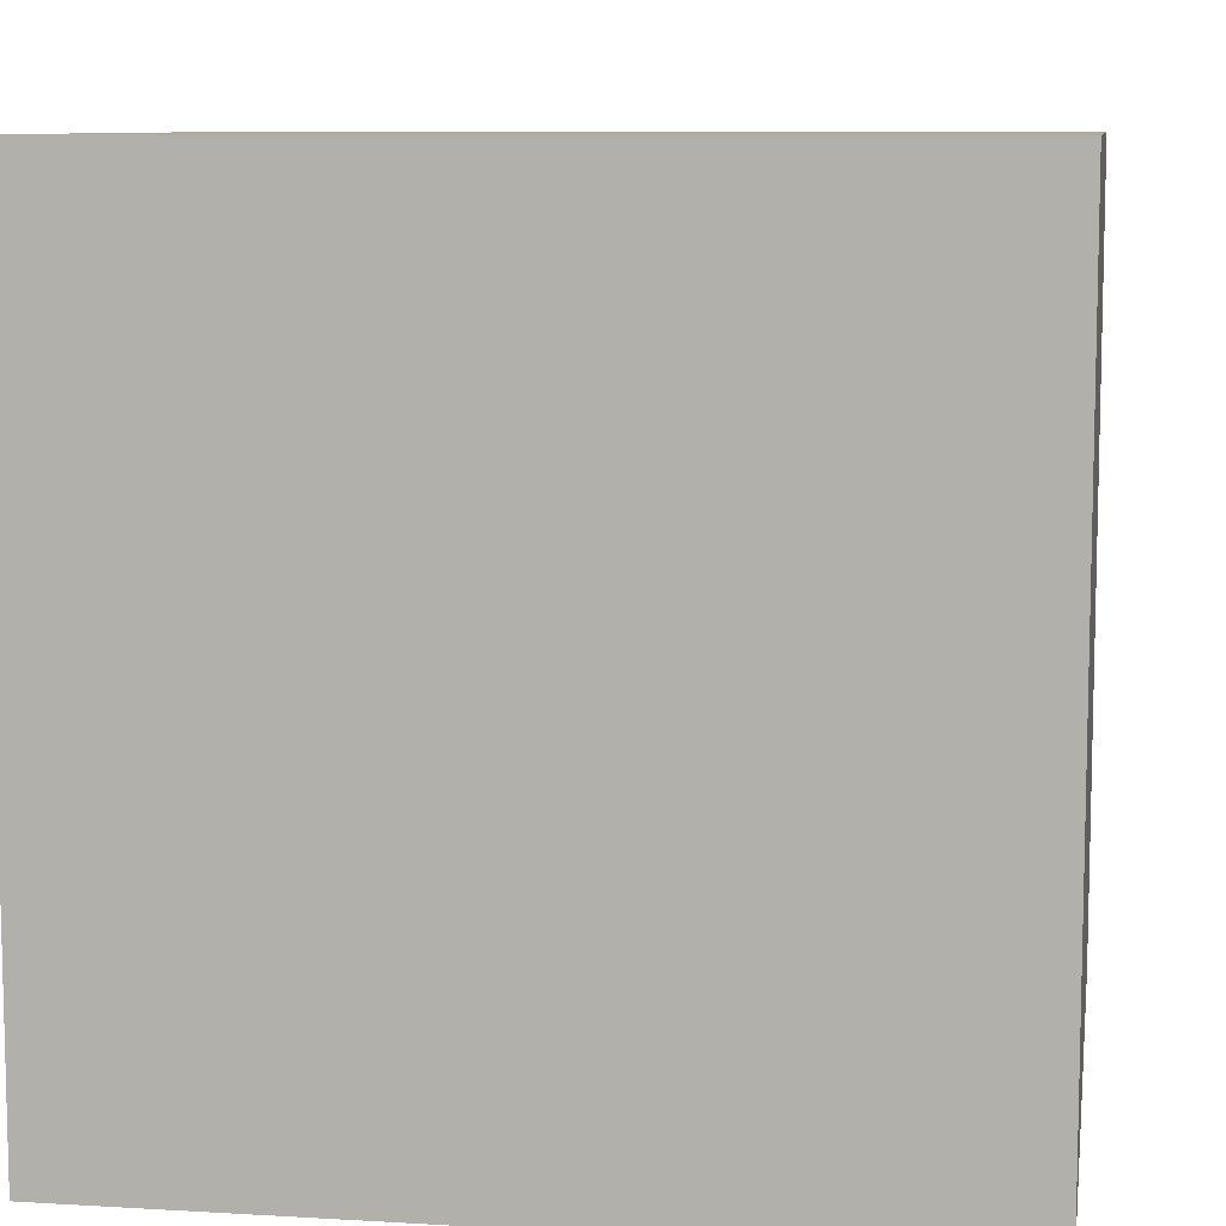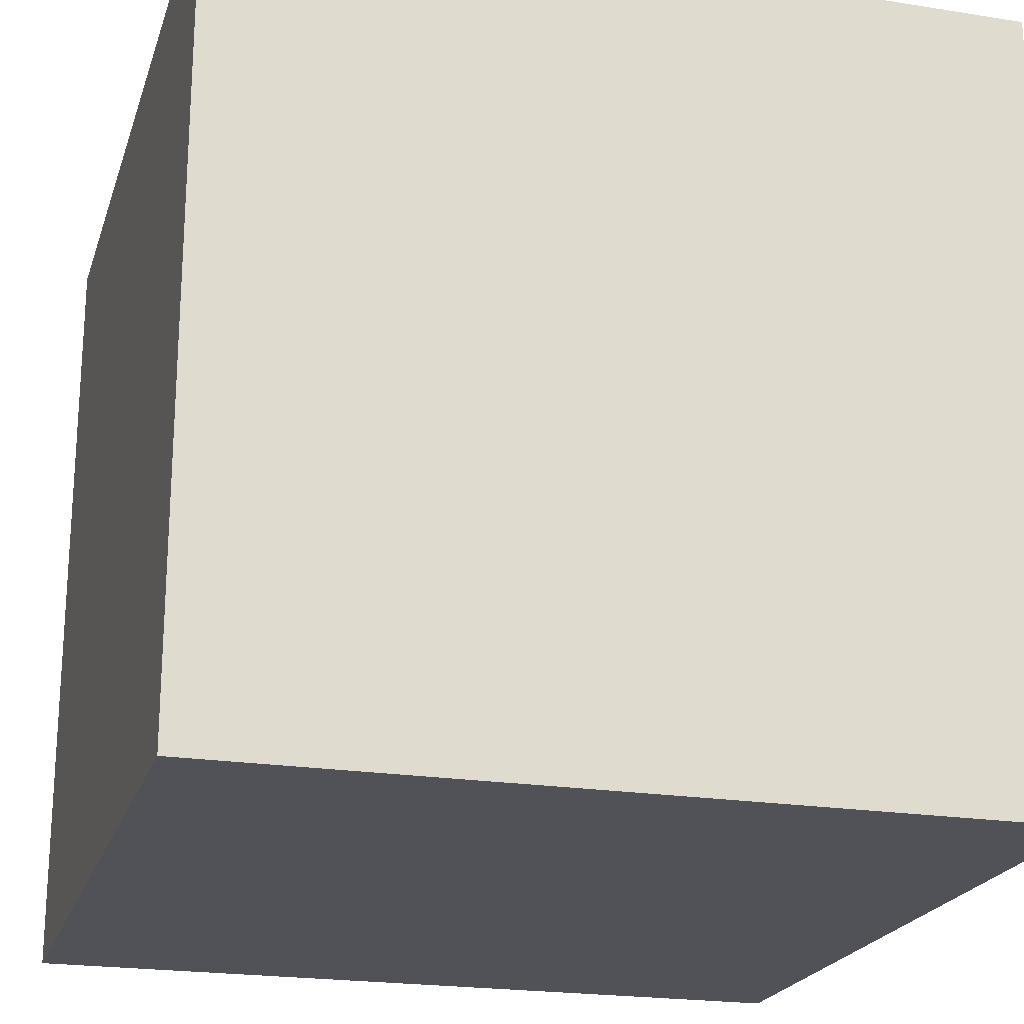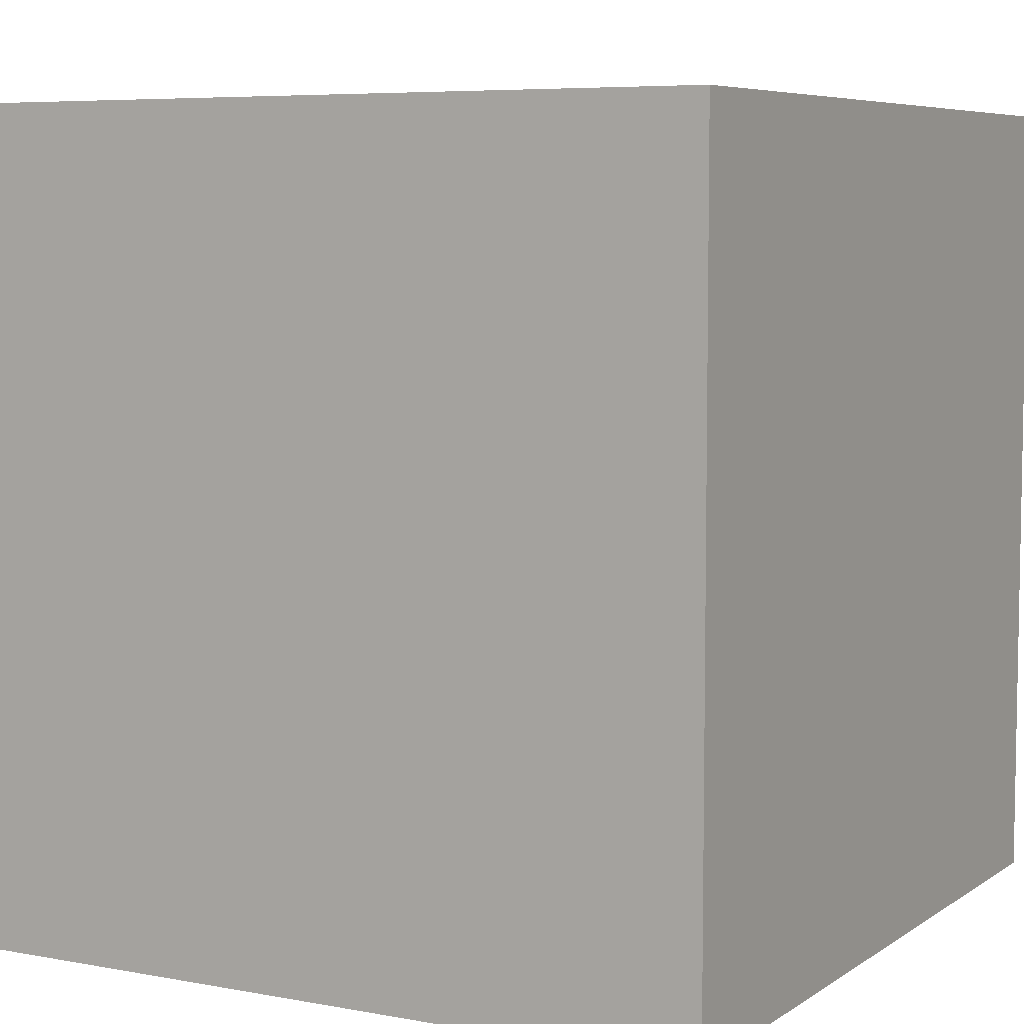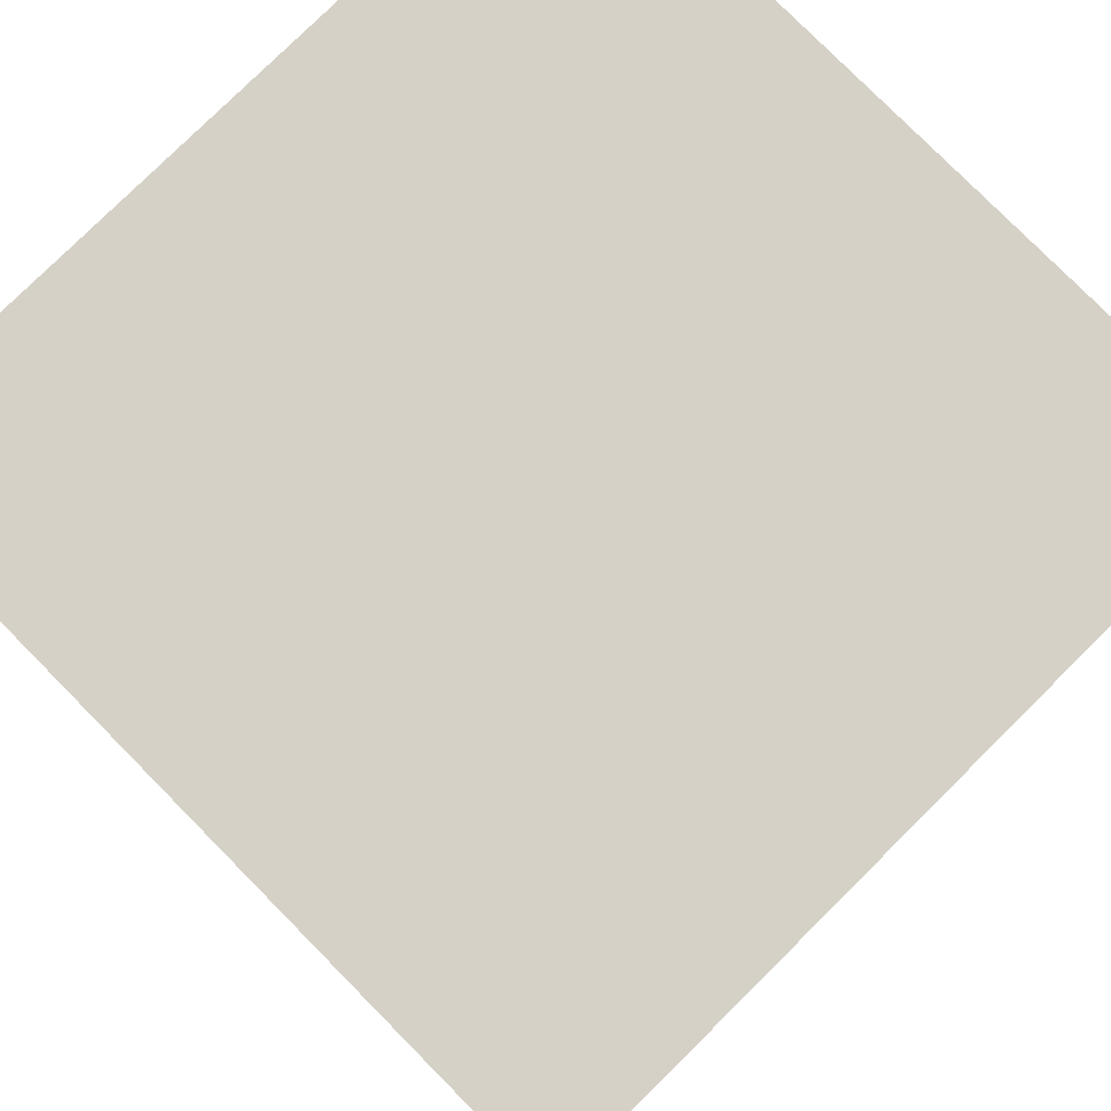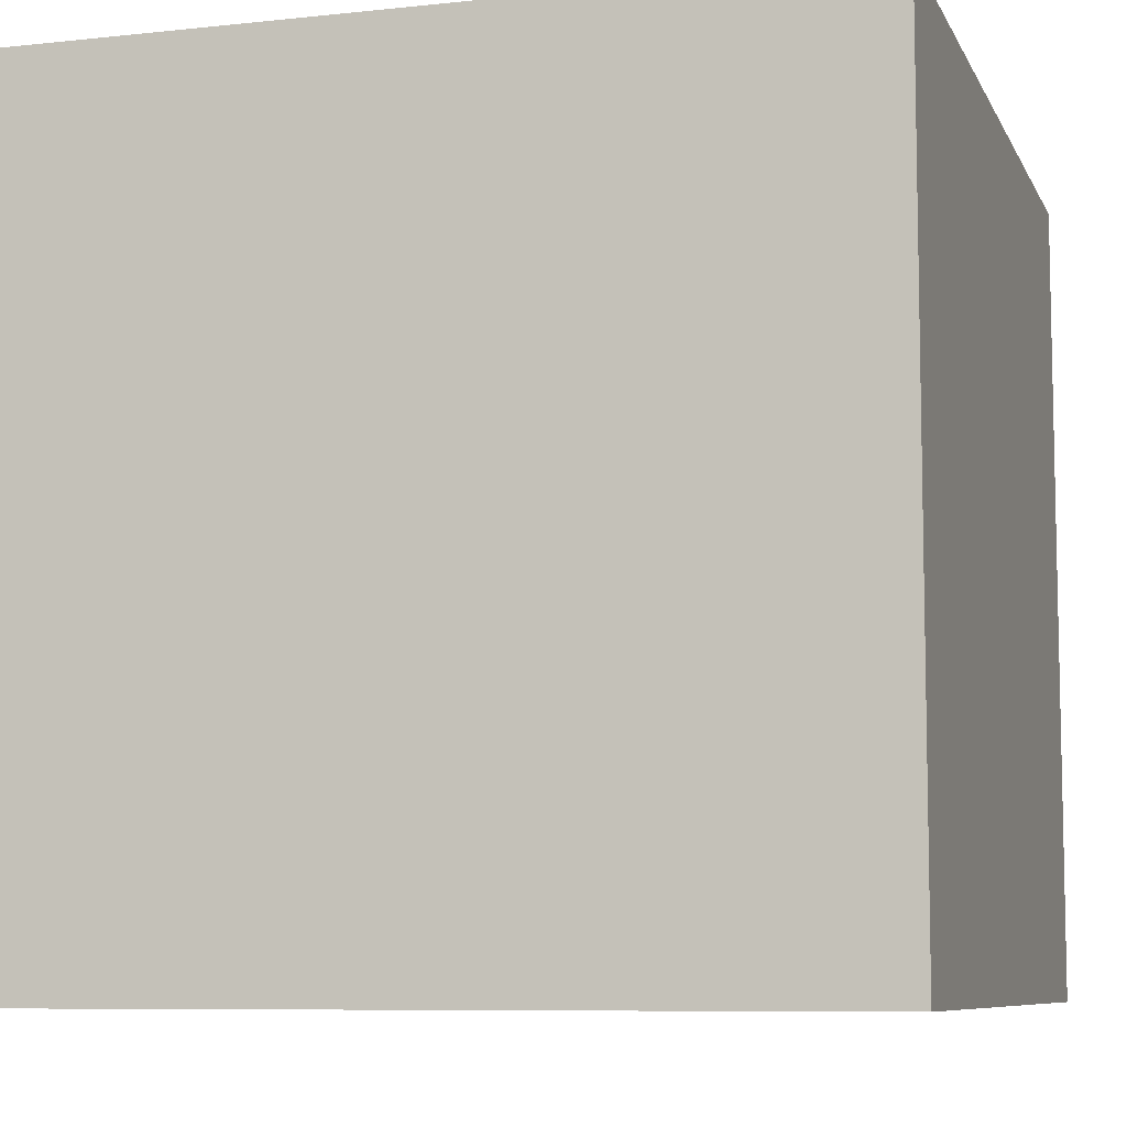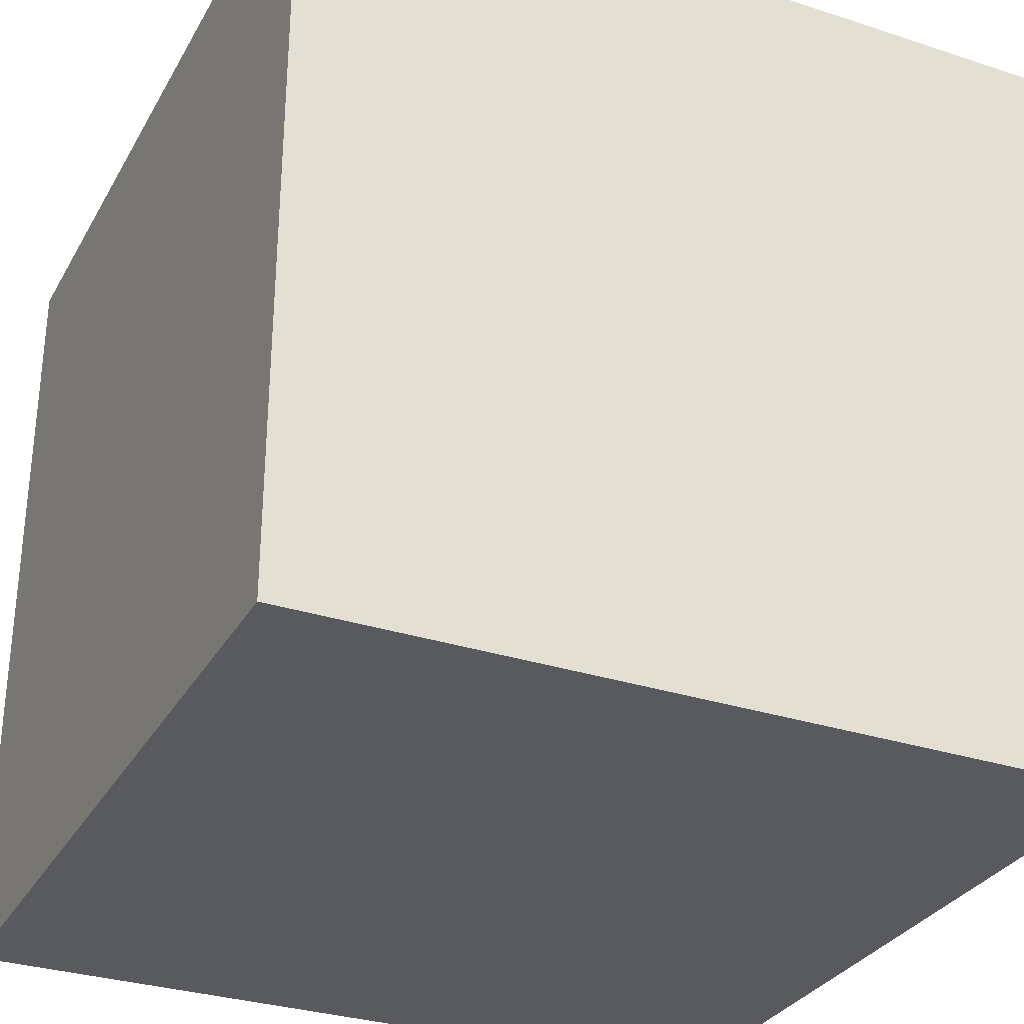
<metadata>
{"format":"obj","ext":"obj","renderer":"f3d","projection":"perspective","resolution":1024,"background":"white","views":[{"elev":8.8,"azim":-171.0,"up":"+Z"},{"elev":-21.6,"azim":-105.7,"up":"+Z"},{"elev":6.4,"azim":-151.0,"up":"+Z"},{"elev":79.3,"azim":-134.7,"up":"+Y"},{"elev":-8.0,"azim":-163.3,"up":"+Z"},{"elev":-31.1,"azim":-115.0,"up":"+Z"}]}
</metadata>
<code>
o Cube.002
v -2 -2 2
v -2 2 2
v -2 -2 -2
v -2 2 -2
v 2 -2 2
v 2 2 2
v 2 -2 -2
v 2 2 -2
f 2 3 1
f 4 7 3
f 8 5 7
f 6 1 5
f 7 1 3
f 4 6 8
f 2 4 3
f 4 8 7
f 8 6 5
f 6 2 1
f 7 5 1
f 4 2 6

</code>
